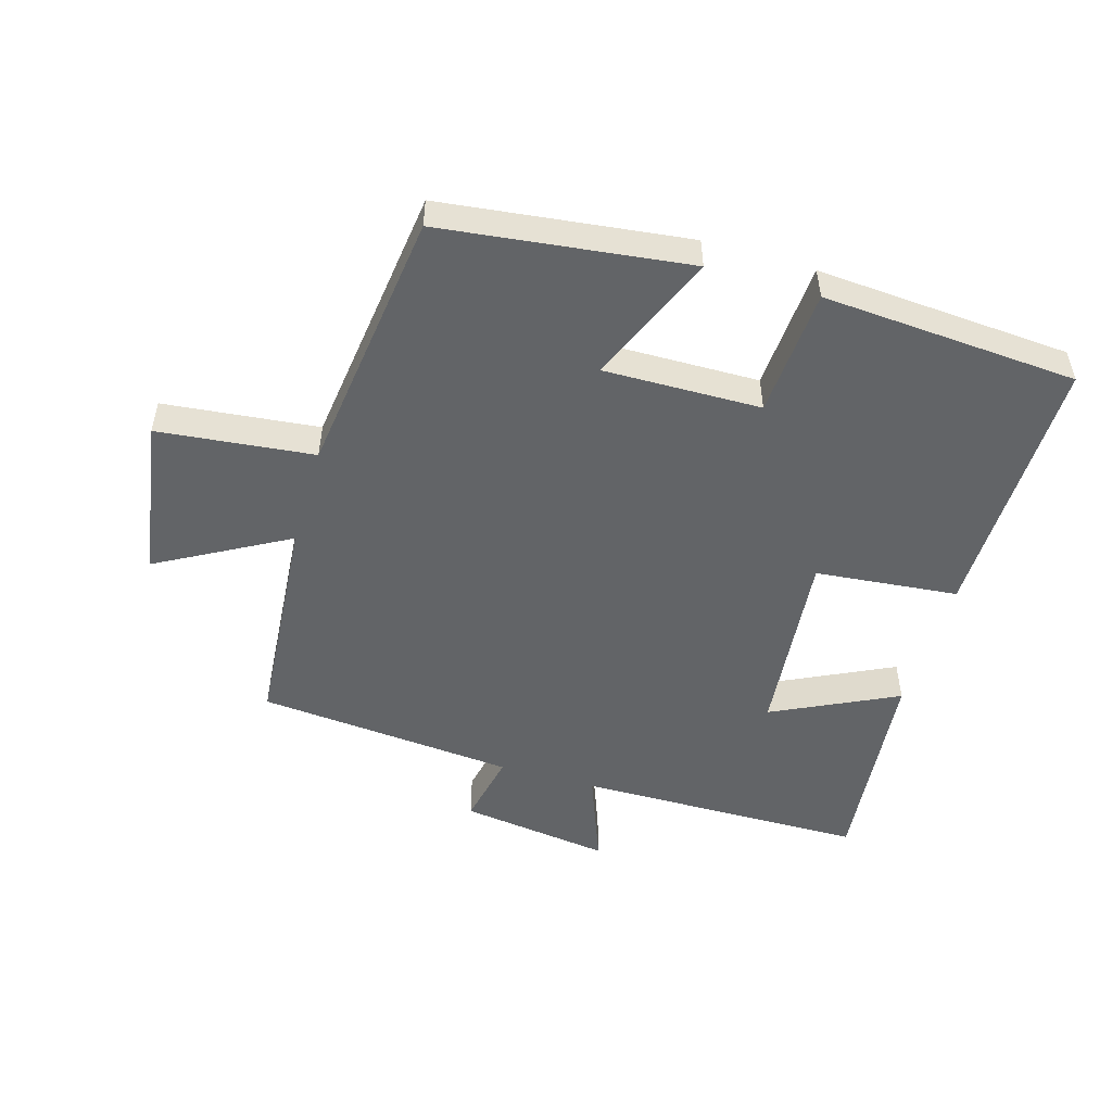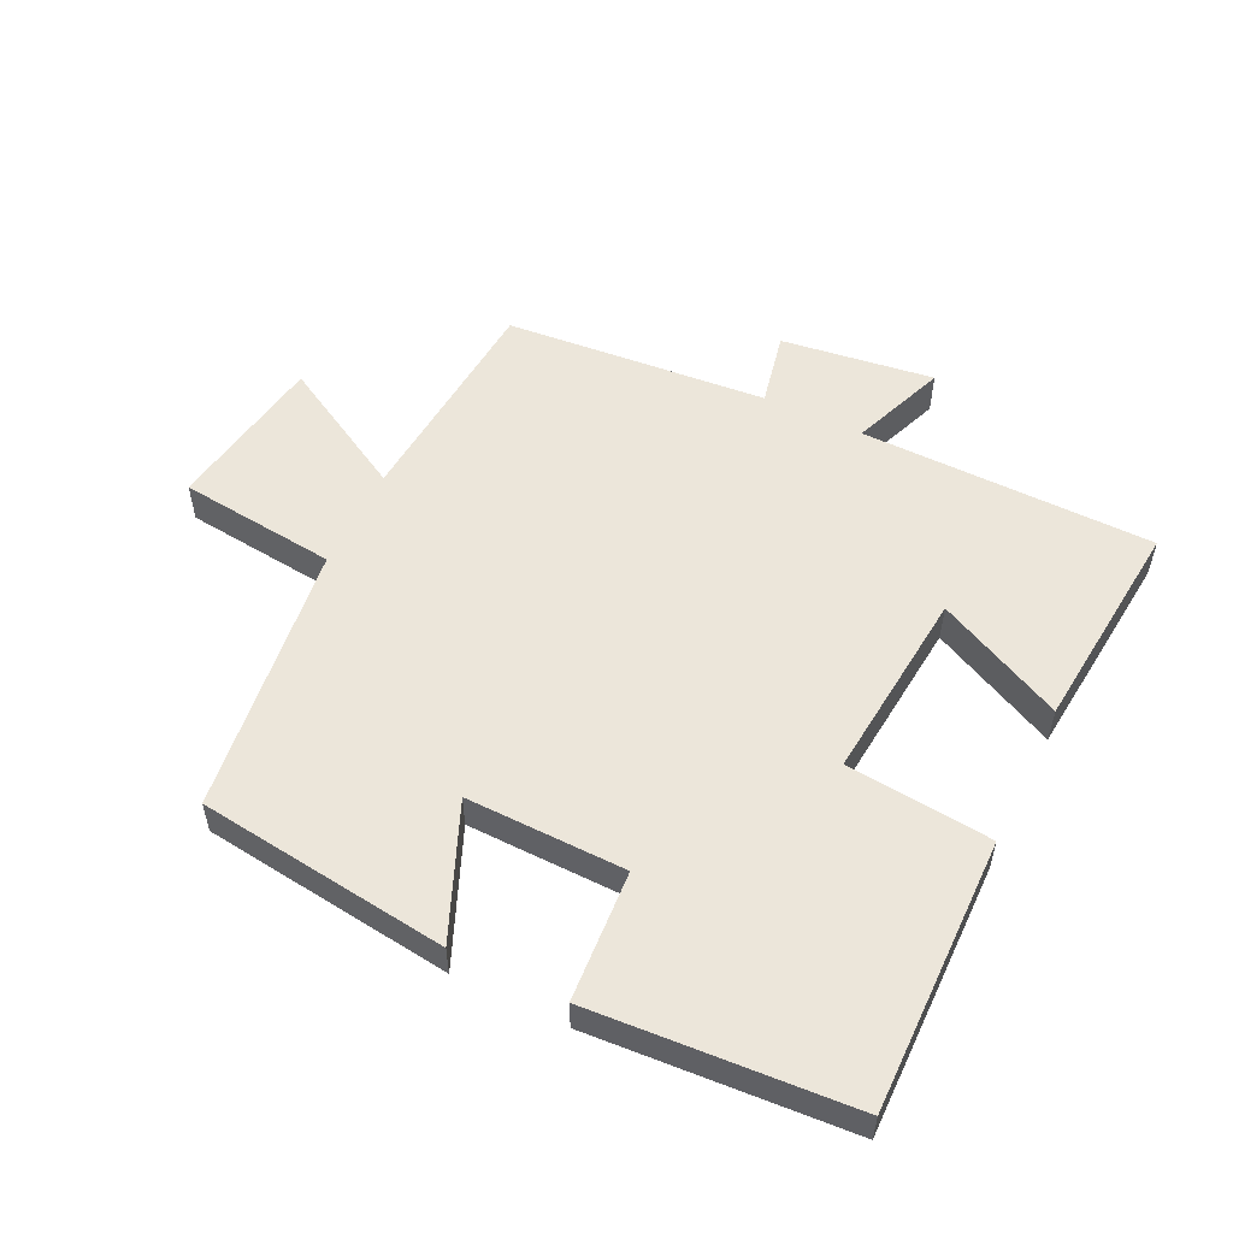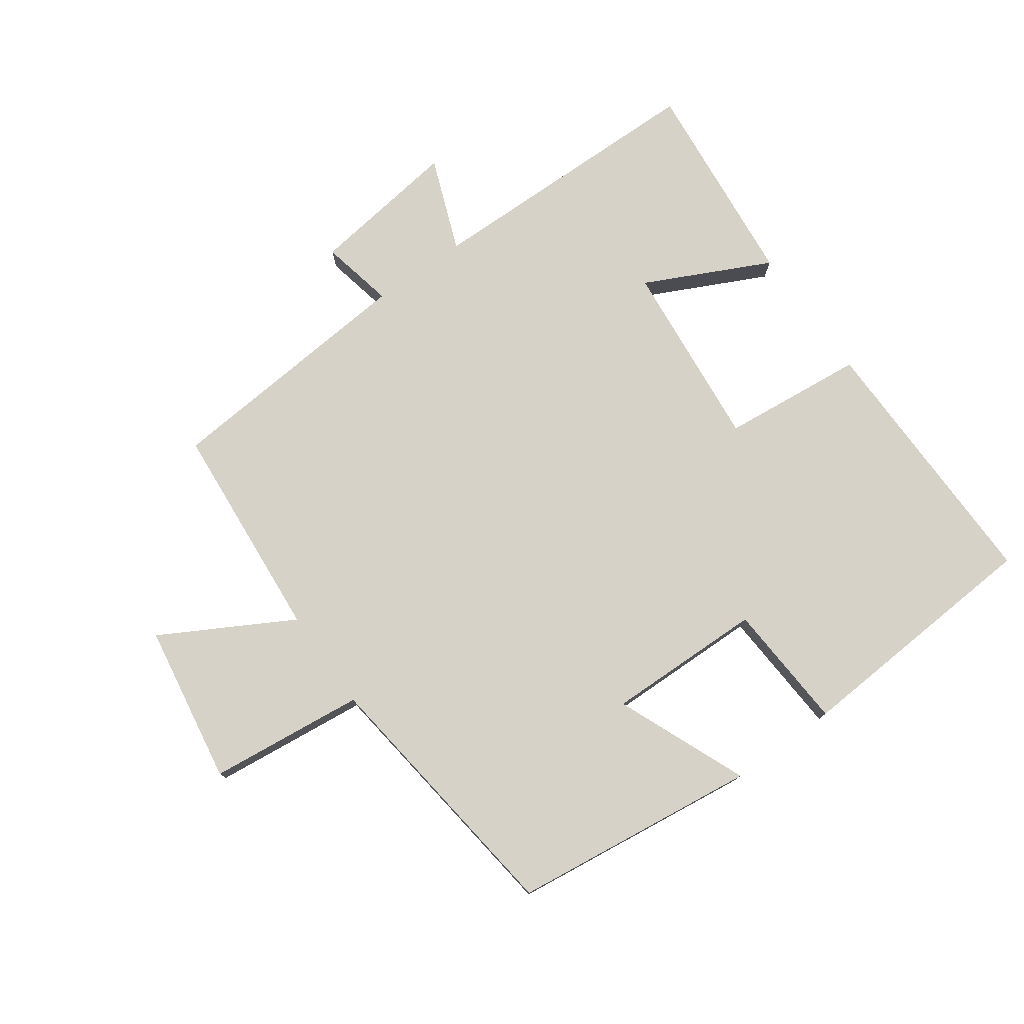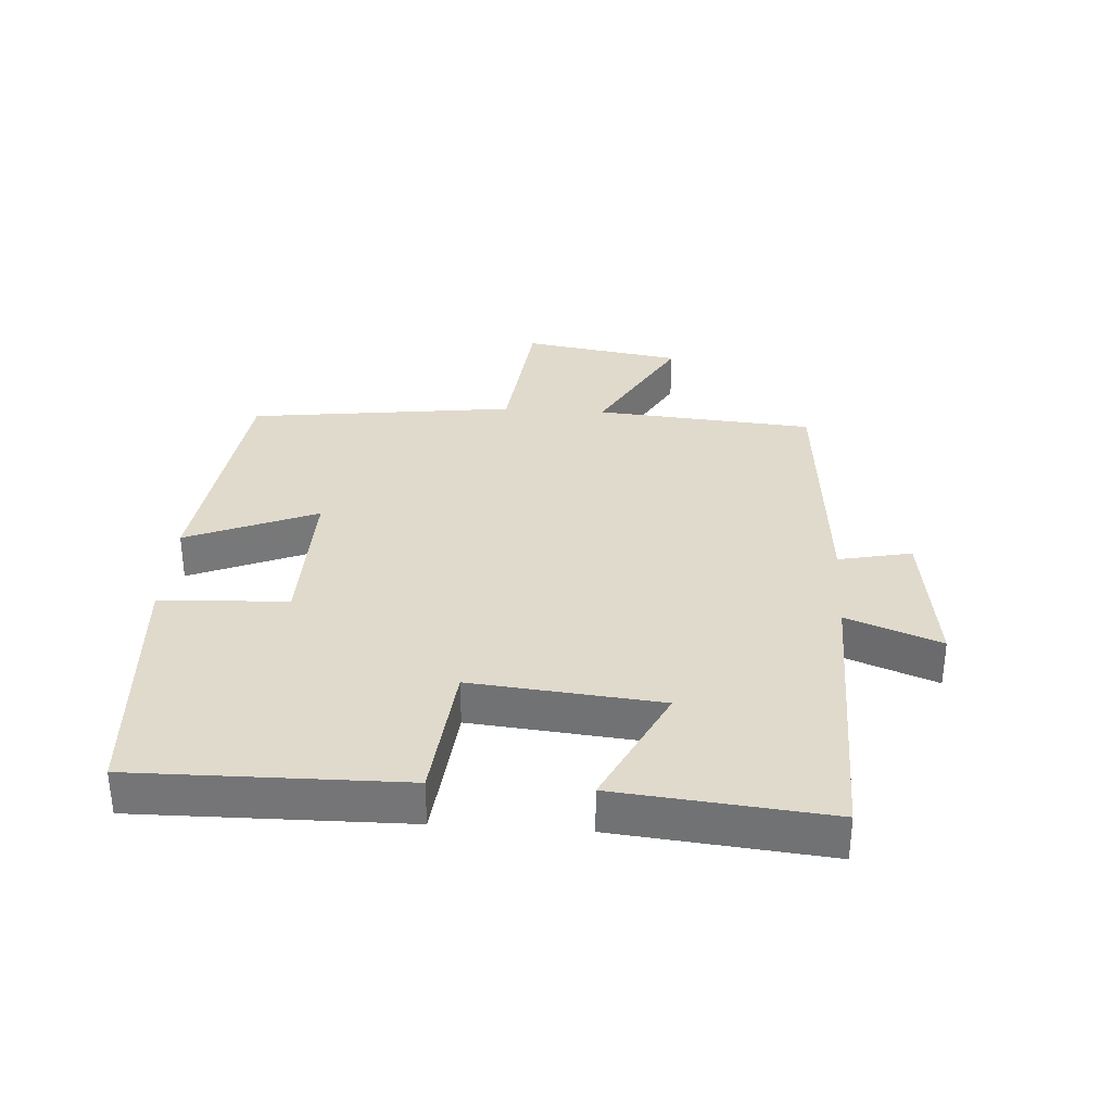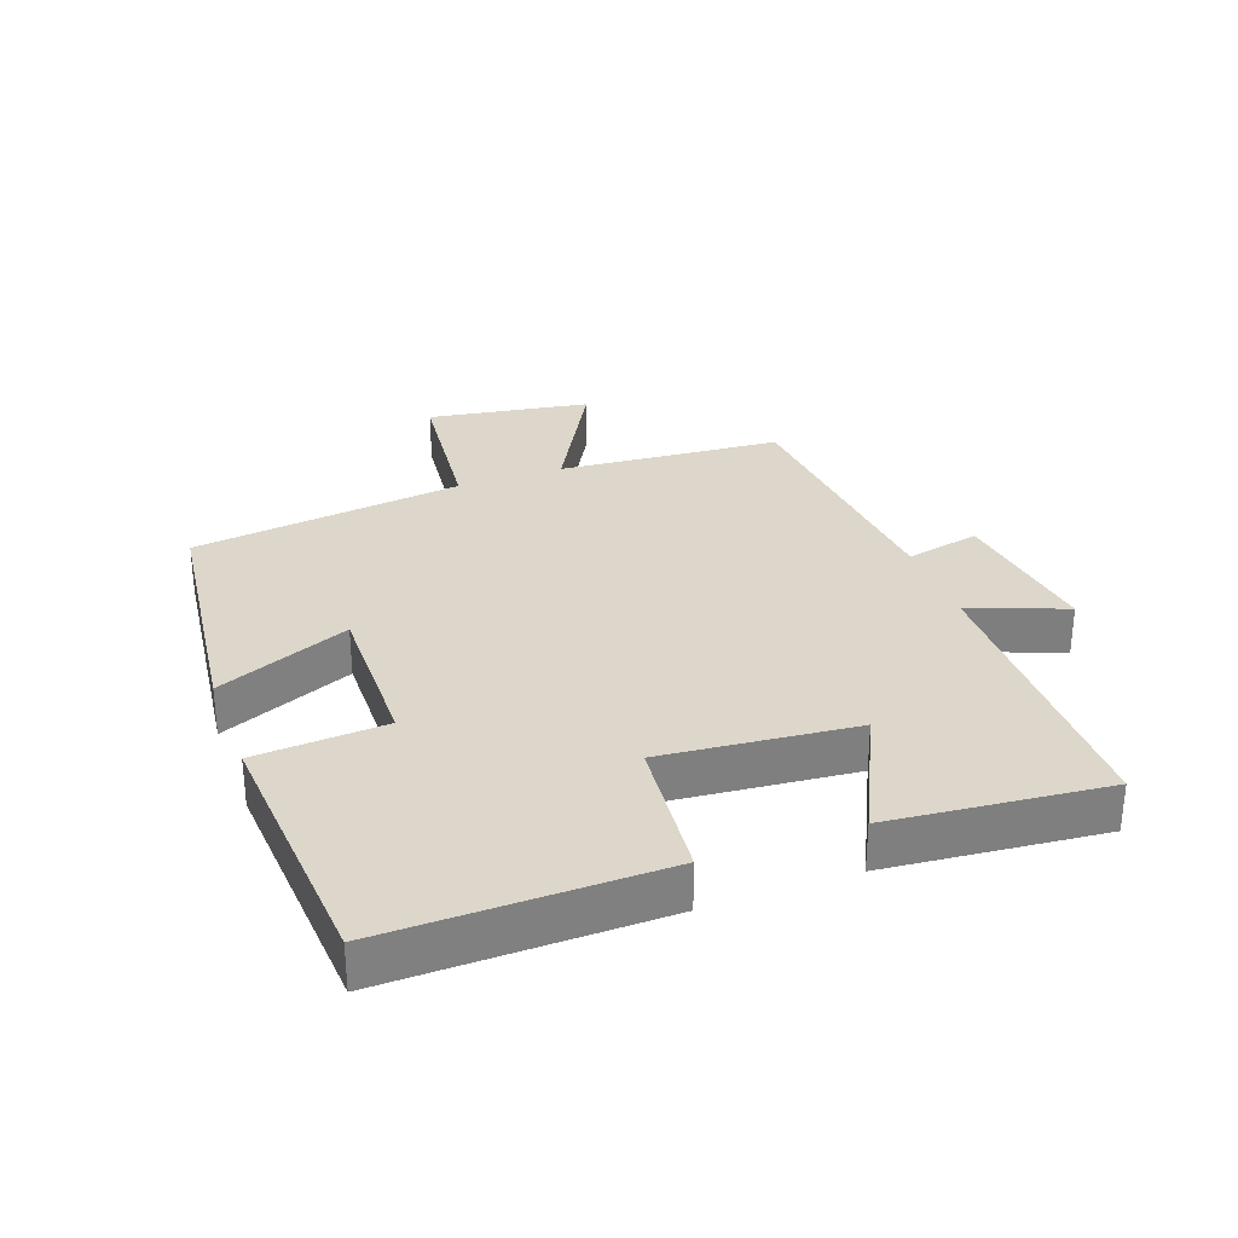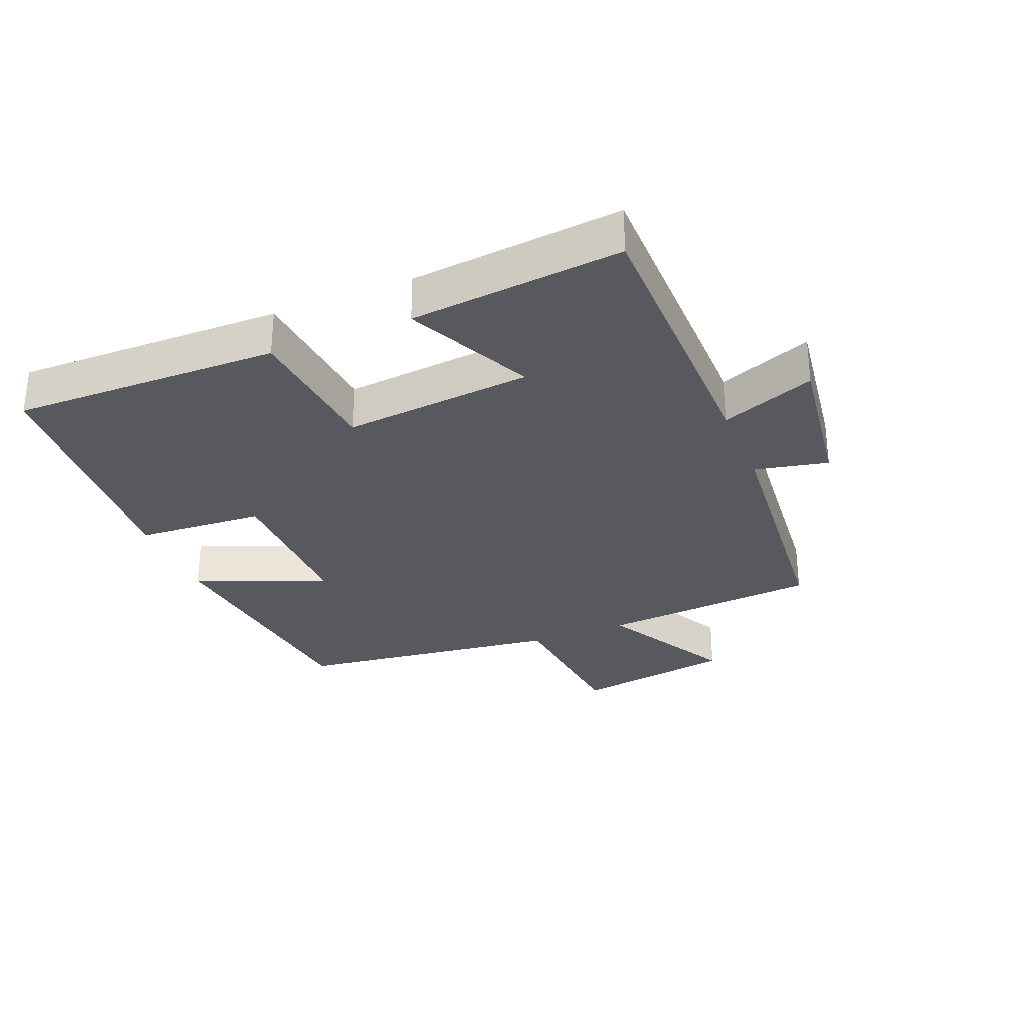
<metadata>
{"format":"obj","ext":"obj","renderer":"f3d","projection":"perspective","resolution":1024,"background":"white","views":[{"elev":-51.1,"azim":163.6,"up":"+Y"},{"elev":54.3,"azim":-154.1,"up":"+Y"},{"elev":77.3,"azim":144.5,"up":"+Y"},{"elev":33.0,"azim":-86.1,"up":"+Y"},{"elev":30.5,"azim":-110.1,"up":"+Y"},{"elev":-30.4,"azim":-67.9,"up":"+Y"}]}
</metadata>
<code>
v -0.532 0.07 0.495
v -0.083 0.07 0.5
v -0.139 0.07 0.646
v 0.095 0.07 0.614
v 0.071 0.07 0.5
v 0.473 0.07 0.465
v 0.5 0.07 0.124
v 0.702 0.07 0.236
v 0.742 0.07 -0.012
v 0.5 0.07 -0.038
v 0.447 0.07 -0.453
v 0.063 0.07 -0.5
v 0.148 0.07 -0.297
v -0.096 0.07 -0.301
v -0.109 0.07 -0.5
v -0.506 0.07 -0.473
v -0.5 0.07 -0.056
v -0.278 0.07 -0.034
v -0.306 0.07 0.26
v -0.5 0.07 0.166
v -0.532 0 0.495
v -0.083 0 0.5
v -0.139 0 0.646
v 0.095 0 0.614
v 0.071 0 0.5
v 0.473 0 0.465
v 0.5 0 0.124
v 0.702 0 0.236
v 0.742 0 -0.012
v 0.5 0 -0.038
v 0.447 0 -0.453
v 0.063 0 -0.5
v 0.148 0 -0.297
v -0.096 0 -0.301
v -0.109 0 -0.5
v -0.506 0 -0.473
v -0.5 0 -0.056
v -0.278 0 -0.034
v -0.306 0 0.26
v -0.5 0 0.166
f 19 20 1 2
f 18 19 2
f 16 17 18
f 15 16 18
f 14 15 18
f 13 14 18 2
f 10 11 12 13
f 10 13 2
f 7 8 9 10
f 7 10 2
f 6 7 2
f 5 6 2
f 2 3 4 5
f 22 21 40 39
f 22 39 38
f 38 37 36
f 38 36 35
f 38 35 34
f 22 38 34 33
f 33 32 31 30
f 22 33 30
f 30 29 28 27
f 22 30 27
f 22 27 26
f 22 26 25
f 25 24 23 22
f 1 21 22 2
f 2 22 23 3
f 3 23 24 4
f 4 24 25 5
f 5 25 26 6
f 6 26 27 7
f 7 27 28 8
f 8 28 29 9
f 9 29 30 10
f 10 30 31 11
f 11 31 32 12
f 12 32 33 13
f 13 33 34 14
f 14 34 35 15
f 15 35 36 16
f 16 36 37 17
f 17 37 38 18
f 18 38 39 19
f 19 39 40 20
f 20 40 21 1

</code>
